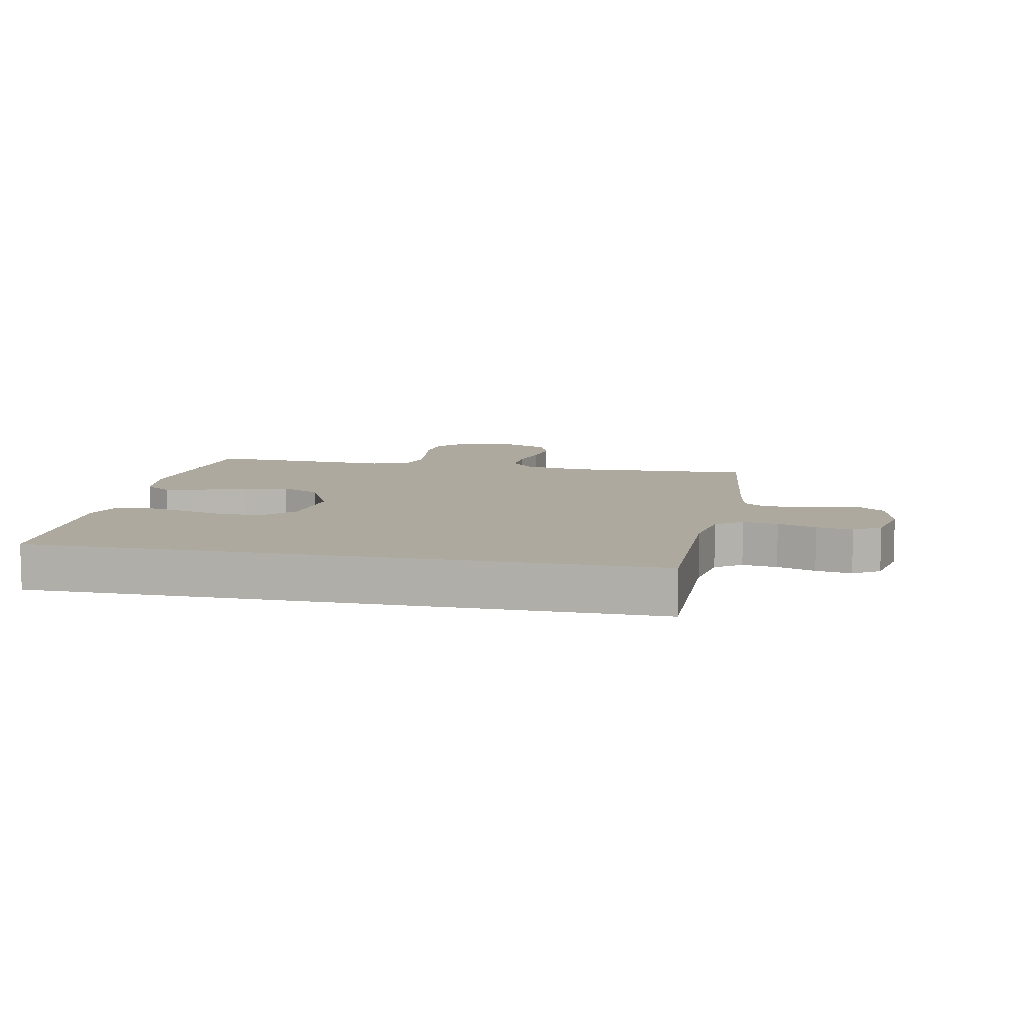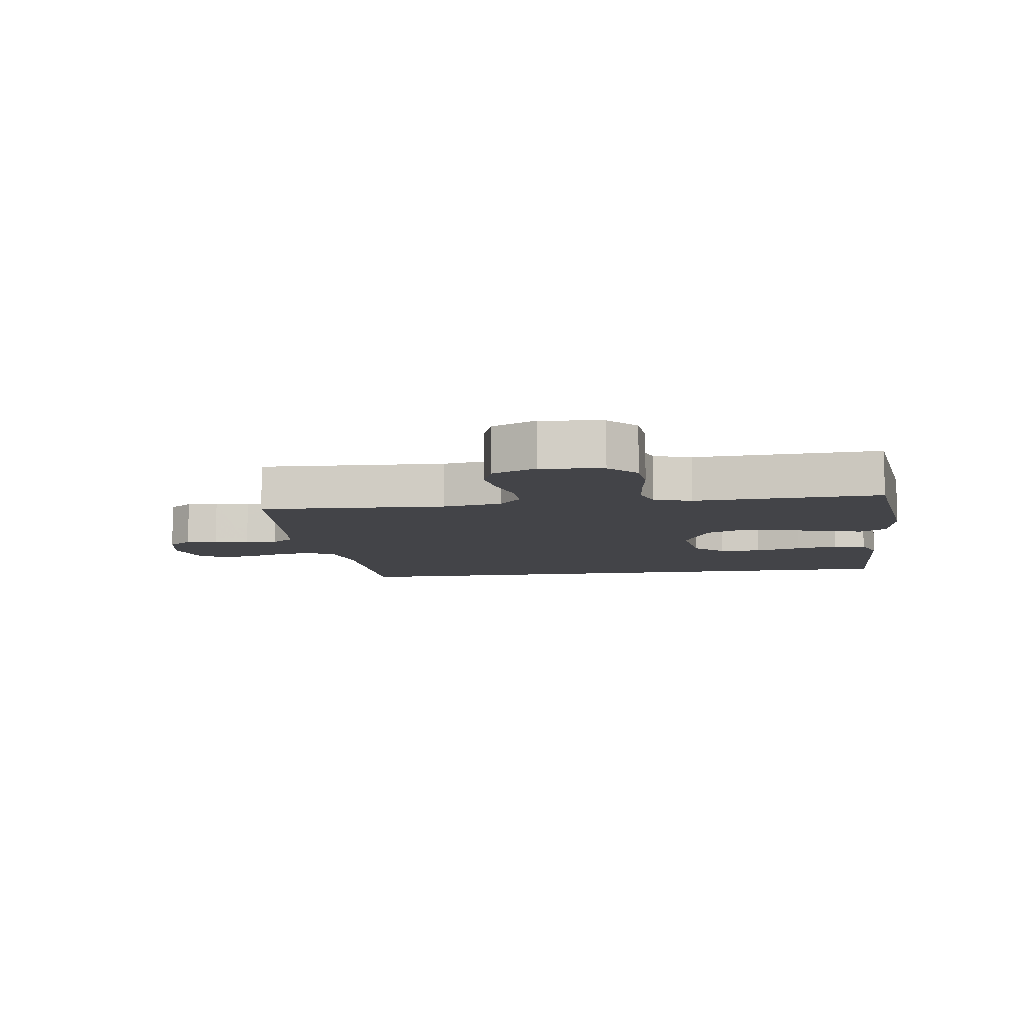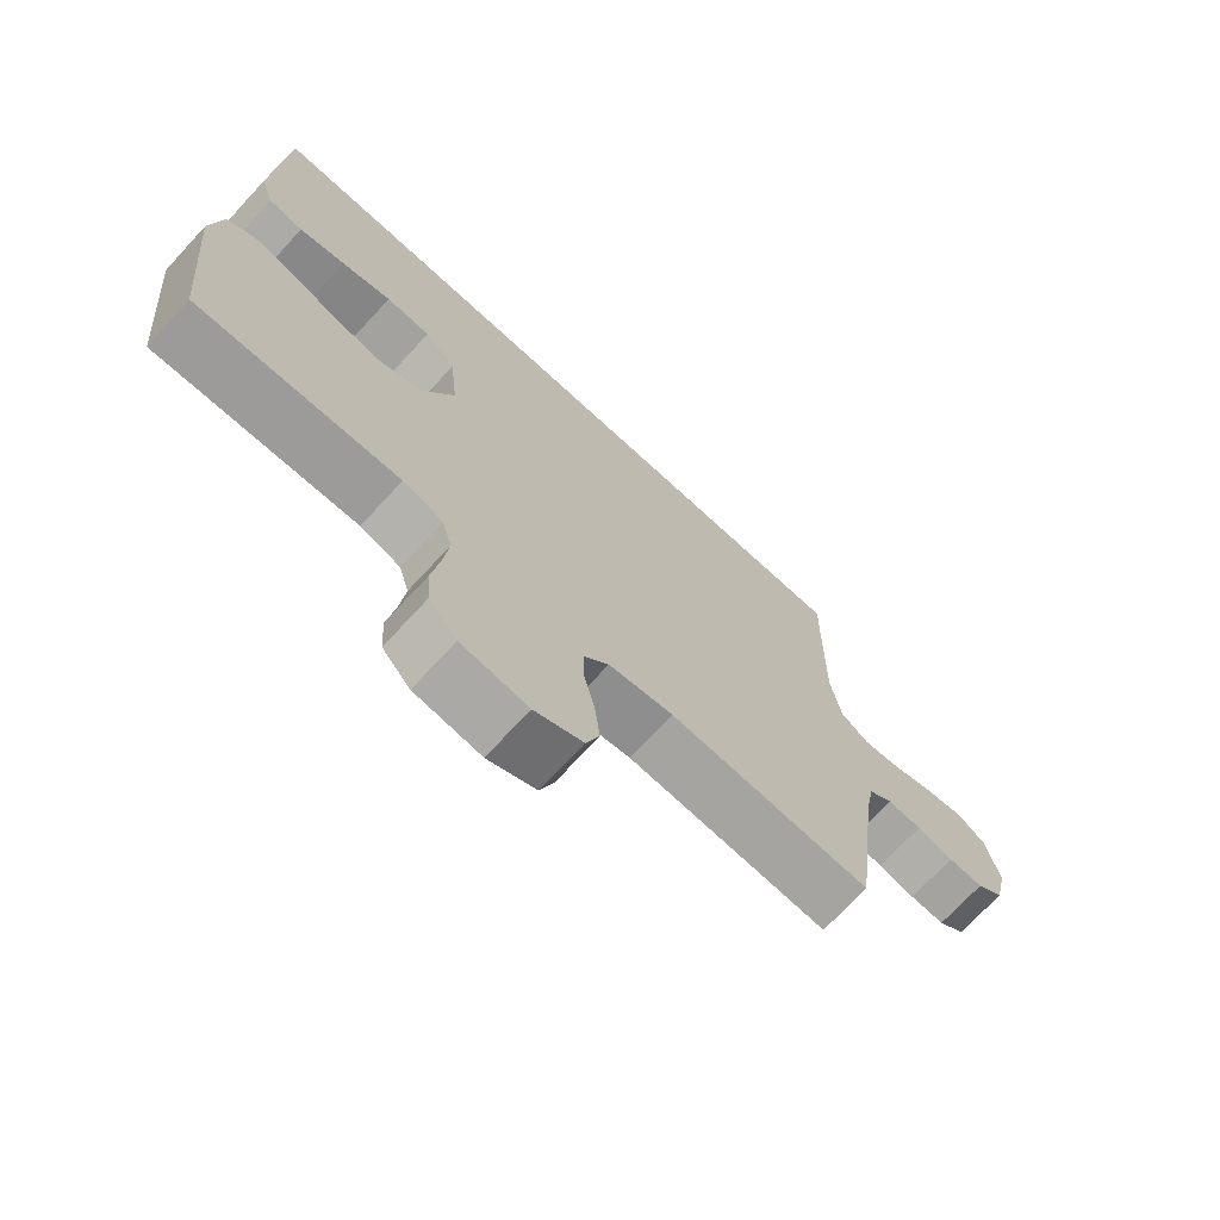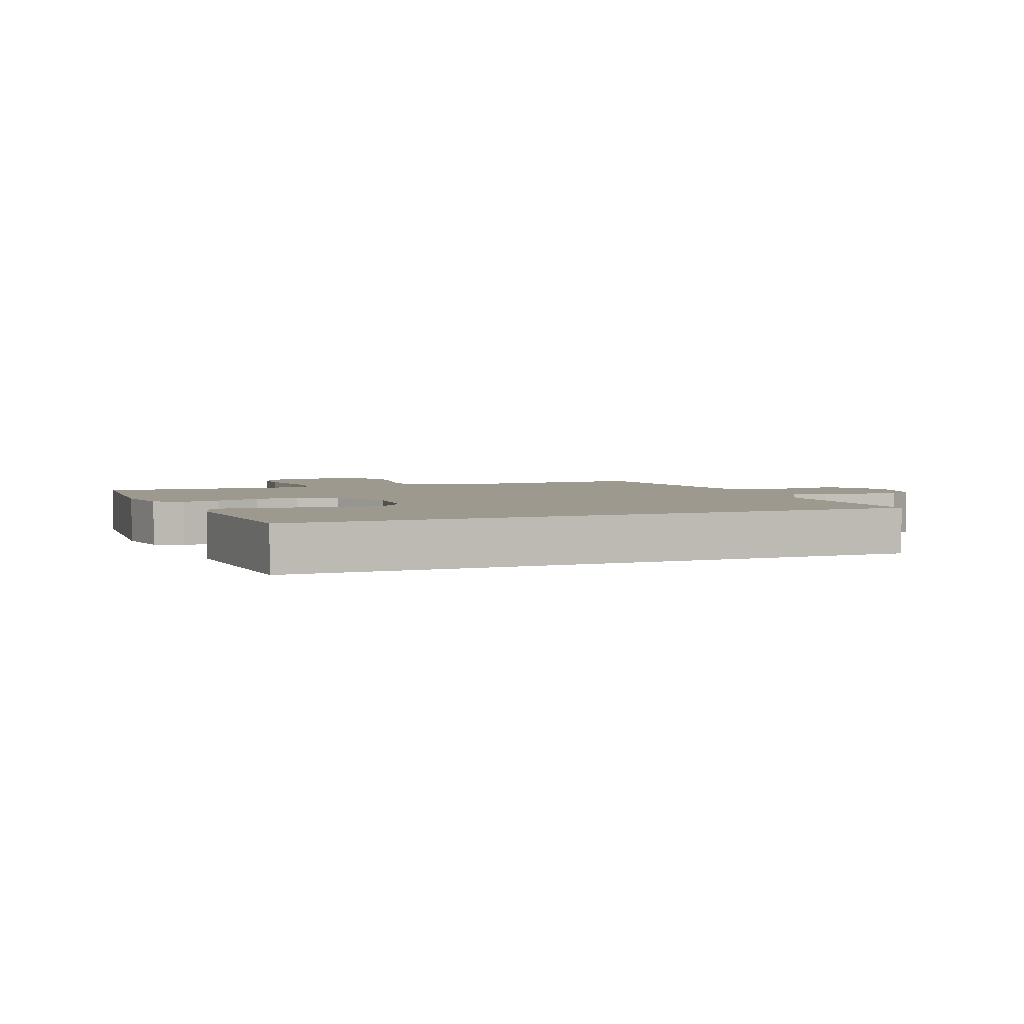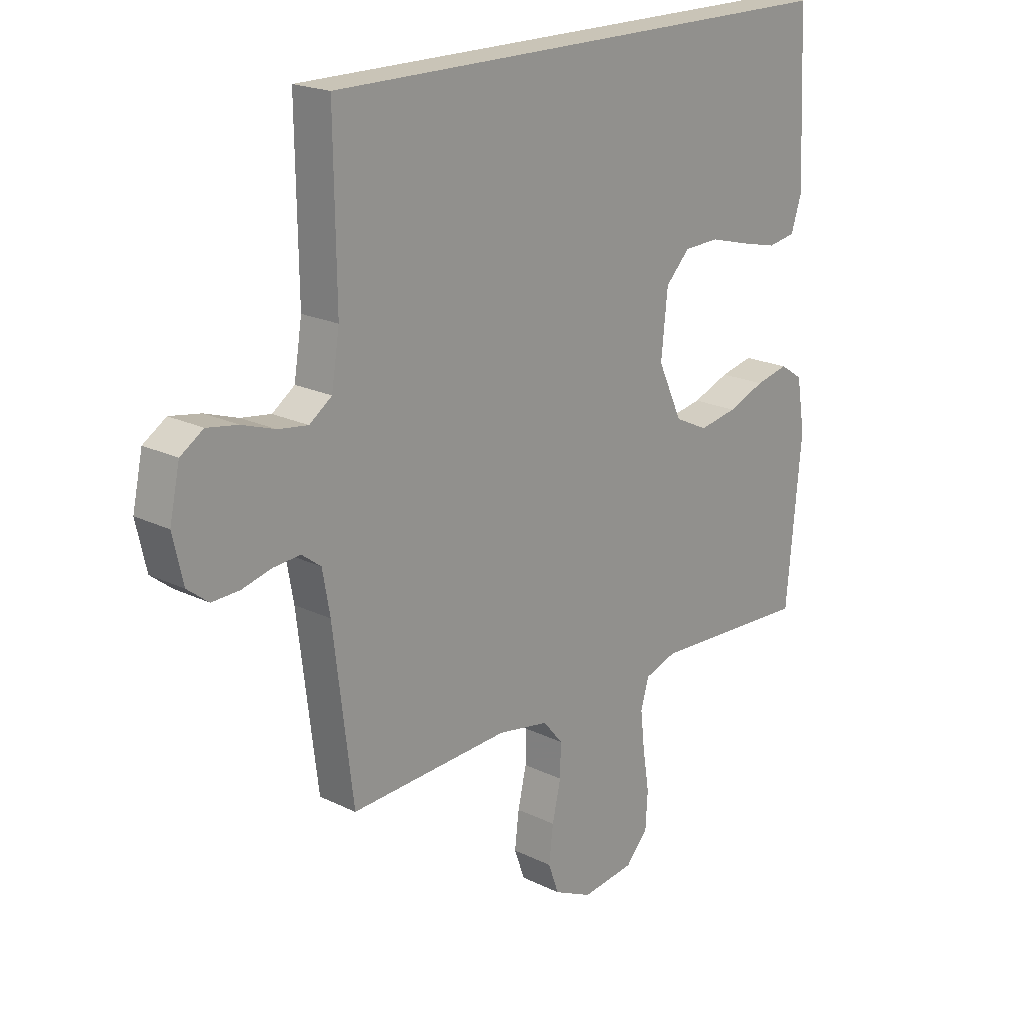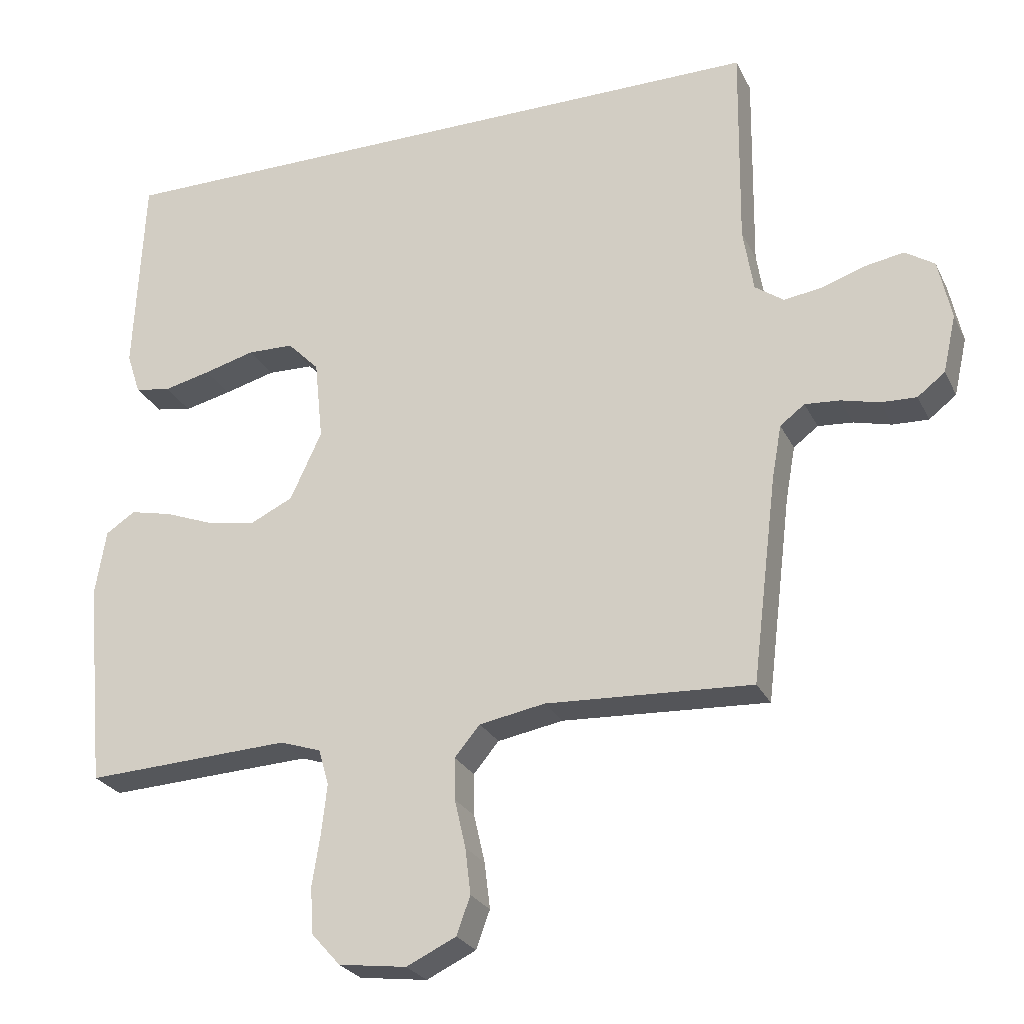
<metadata>
{"format":"obj","ext":"obj","renderer":"f3d","projection":"perspective","resolution":1024,"background":"white","views":[{"elev":9.0,"azim":11.5,"up":"+Y"},{"elev":-8.2,"azim":-171.3,"up":"+Y"},{"elev":-71.5,"azim":-42.7,"up":"+Z"},{"elev":3.4,"azim":-21.9,"up":"+Y"},{"elev":20.0,"azim":132.0,"up":"+Z"},{"elev":-25.8,"azim":21.4,"up":"+Z"}]}
</metadata>
<code>
v 0.5 0.07 -0.5
v 0.2 0.07 -0.484
v 0.104 0.07 -0.501
v 0.067 0.07 -0.545
v 0.068 0.07 -0.606
v 0.084 0.07 -0.676
v 0.092 0.07 -0.743
v 0.072 0.07 -0.798
v 0 0.07 -0.832
v -0.099 0.07 -0.819
v -0.141 0.07 -0.772
v -0.145 0.07 -0.704
v -0.133 0.07 -0.629
v -0.125 0.07 -0.558
v -0.14 0.07 -0.506
v -0.2 0.07 -0.486
v -0.5 0.07 -0.5
v -0.528 0.07 -0.2
v -0.512 0.07 -0.103
v -0.469 0.07 -0.075
v -0.407 0.07 -0.089
v -0.337 0.07 -0.116
v -0.265 0.07 -0.129
v -0.202 0.07 -0.099
v -0.156 0.07 0
v -0.168 0.07 0.117
v -0.214 0.07 0.164
v -0.281 0.07 0.166
v -0.356 0.07 0.146
v -0.425 0.07 0.13
v -0.477 0.07 0.139
v -0.497 0.07 0.2
v -0.483 0.07 0.5
v 0.513 0.07 0.5
v 0.509 0.07 0.2
v 0.524 0.07 0.107
v 0.566 0.07 0.077
v 0.622 0.07 0.085
v 0.684 0.07 0.106
v 0.742 0.07 0.116
v 0.785 0.07 0.088
v 0.804 0.07 0
v 0.785 0.07 -0.084
v 0.745 0.07 -0.115
v 0.693 0.07 -0.113
v 0.638 0.07 -0.099
v 0.587 0.07 -0.095
v 0.551 0.07 -0.122
v 0.537 0.07 -0.2
v 0.5 0 -0.5
v 0.2 0 -0.484
v 0.104 0 -0.501
v 0.067 0 -0.545
v 0.068 0 -0.606
v 0.084 0 -0.676
v 0.092 0 -0.743
v 0.072 0 -0.798
v 0 0 -0.832
v -0.099 0 -0.819
v -0.141 0 -0.772
v -0.145 0 -0.704
v -0.133 0 -0.629
v -0.125 0 -0.558
v -0.14 0 -0.506
v -0.2 0 -0.486
v -0.5 0 -0.5
v -0.528 0 -0.2
v -0.512 0 -0.103
v -0.469 0 -0.075
v -0.407 0 -0.089
v -0.337 0 -0.116
v -0.265 0 -0.129
v -0.202 0 -0.099
v -0.156 0 0
v -0.168 0 0.117
v -0.214 0 0.164
v -0.281 0 0.166
v -0.356 0 0.146
v -0.425 0 0.13
v -0.477 0 0.139
v -0.497 0 0.2
v -0.483 0 0.5
v 0.513 0 0.5
v 0.509 0 0.2
v 0.524 0 0.107
v 0.566 0 0.077
v 0.622 0 0.085
v 0.684 0 0.106
v 0.742 0 0.116
v 0.785 0 0.088
v 0.804 0 0
v 0.785 0 -0.084
v 0.745 0 -0.115
v 0.693 0 -0.113
v 0.638 0 -0.099
v 0.587 0 -0.095
v 0.551 0 -0.122
v 0.537 0 -0.2
f 43 44 45 46
f 43 46 47
f 42 43 47
f 41 42 47
f 38 39 40 41
f 37 38 41 47
f 36 37 47 48
f 32 33 34 35
f 28 29 30 31
f 28 31 32
f 27 28 32 35
f 19 20 21 22
f 19 22 23
f 16 17 18 19
f 15 16 19 23
f 10 11 12 13
f 10 13 14
f 9 10 14
f 8 9 14 15
f 5 6 7 8
f 49 1 2
f 49 2 3
f 48 49 3
f 36 48 3
f 26 27 35 36
f 25 26 36 3
f 24 25 3 4
f 23 24 4 5
f 5 8 15 23
f 95 94 93 92
f 96 95 92
f 96 92 91
f 96 91 90
f 90 89 88 87
f 96 90 87 86
f 97 96 86 85
f 84 83 82 81
f 80 79 78 77
f 81 80 77
f 84 81 77 76
f 71 70 69 68
f 72 71 68
f 68 67 66 65
f 72 68 65 64
f 62 61 60 59
f 63 62 59
f 63 59 58
f 64 63 58 57
f 57 56 55 54
f 51 50 98
f 52 51 98
f 52 98 97
f 52 97 85
f 85 84 76 75
f 52 85 75 74
f 53 52 74 73
f 54 53 73 72
f 72 64 57 54
f 1 50 51 2
f 2 51 52 3
f 3 52 53 4
f 4 53 54 5
f 5 54 55 6
f 6 55 56 7
f 7 56 57 8
f 8 57 58 9
f 9 58 59 10
f 10 59 60 11
f 11 60 61 12
f 12 61 62 13
f 13 62 63 14
f 14 63 64 15
f 15 64 65 16
f 16 65 66 17
f 17 66 67 18
f 18 67 68 19
f 19 68 69 20
f 20 69 70 21
f 21 70 71 22
f 22 71 72 23
f 23 72 73 24
f 24 73 74 25
f 25 74 75 26
f 26 75 76 27
f 27 76 77 28
f 28 77 78 29
f 29 78 79 30
f 30 79 80 31
f 31 80 81 32
f 32 81 82 33
f 33 82 83 34
f 34 83 84 35
f 35 84 85 36
f 36 85 86 37
f 37 86 87 38
f 38 87 88 39
f 39 88 89 40
f 40 89 90 41
f 41 90 91 42
f 42 91 92 43
f 43 92 93 44
f 44 93 94 45
f 45 94 95 46
f 46 95 96 47
f 47 96 97 48
f 48 97 98 49
f 49 98 50 1

</code>
